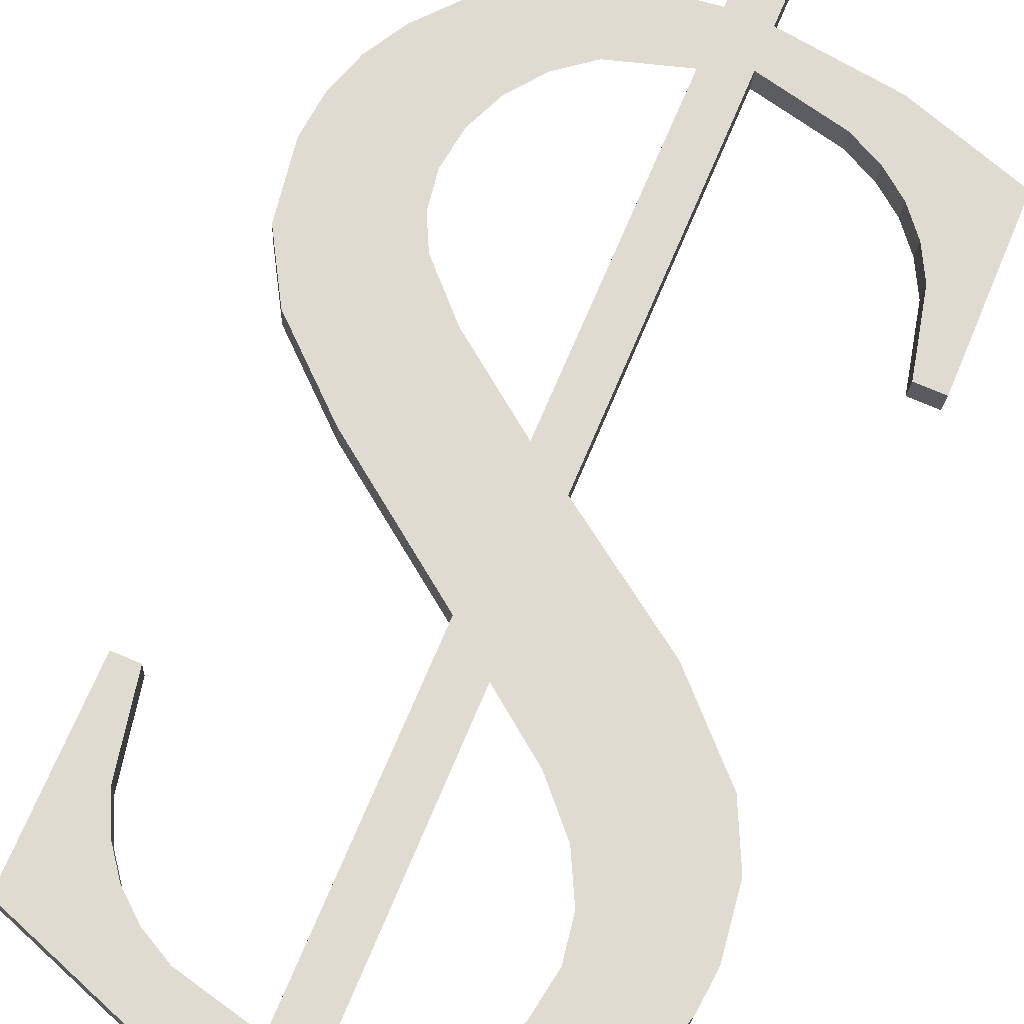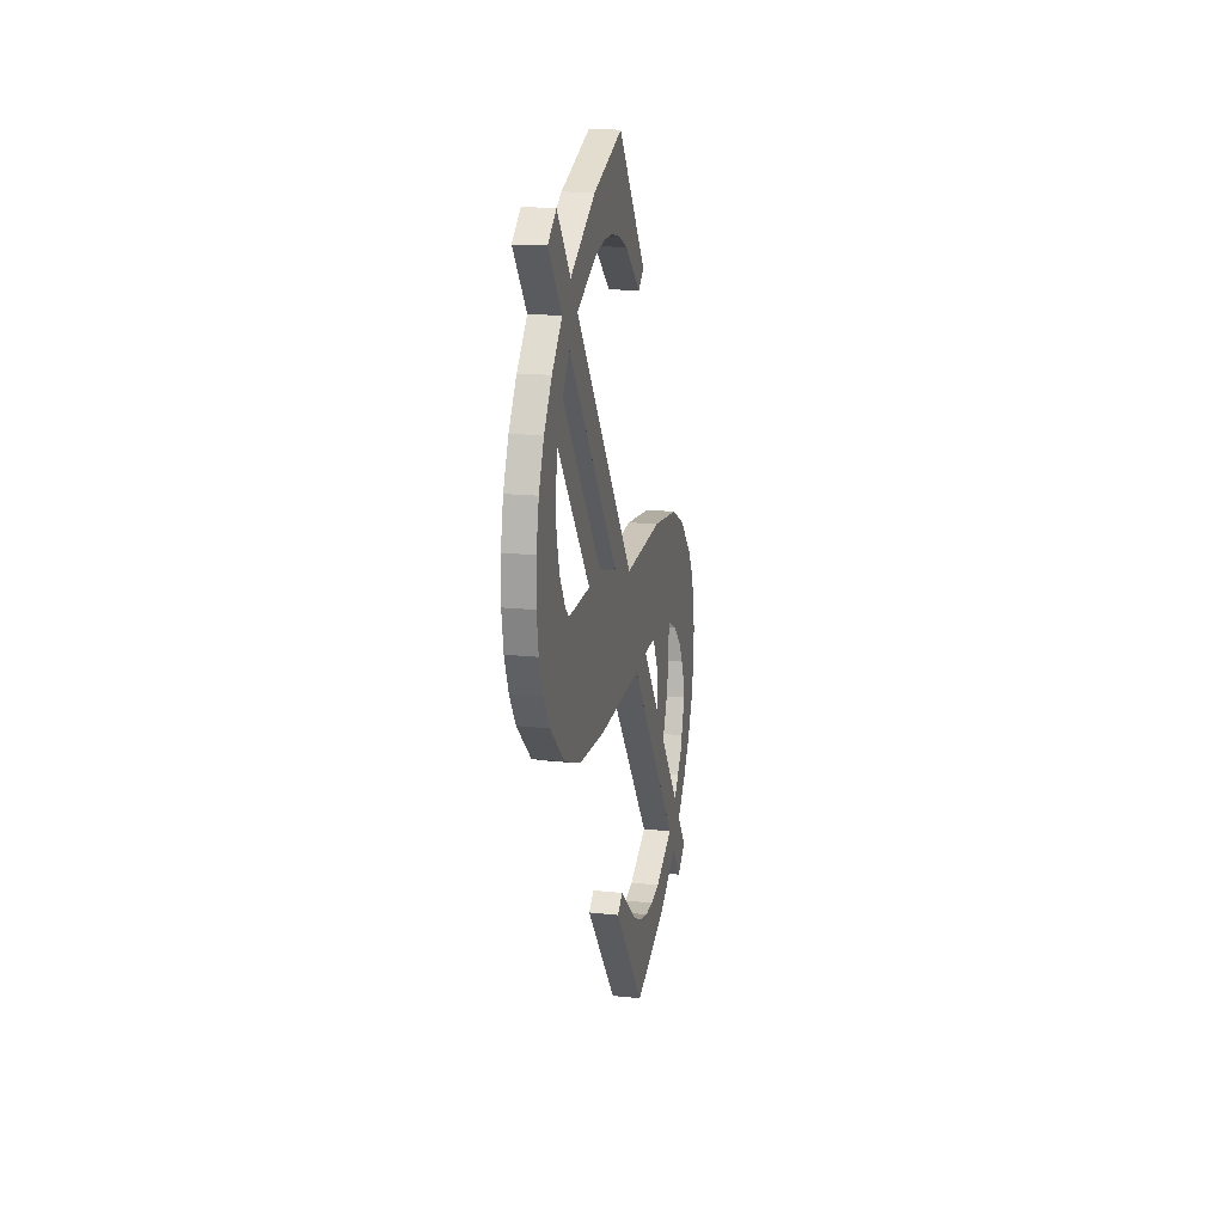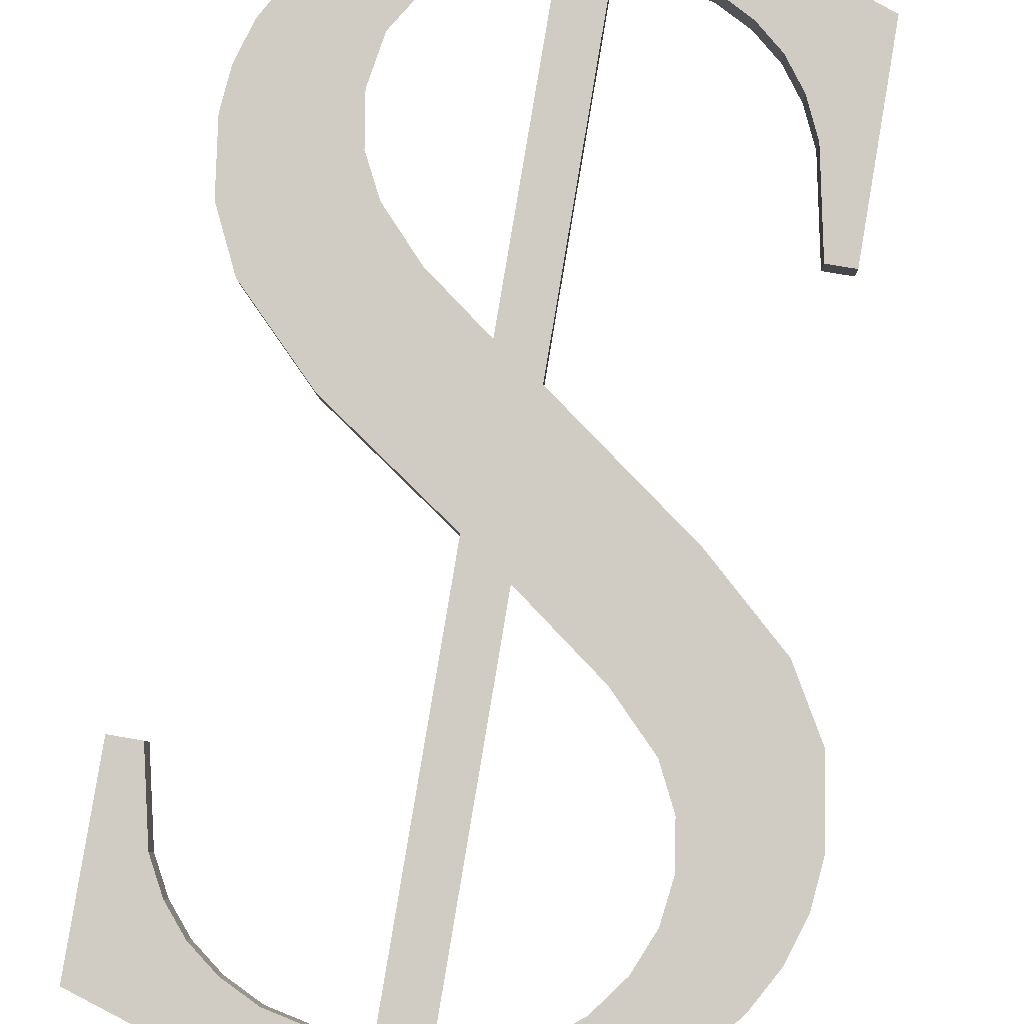
<metadata>
{"format":"obj","ext":"obj","renderer":"f3d","projection":"perspective","resolution":1024,"background":"white","views":[{"elev":77.2,"azim":-157.2,"up":"+Y"},{"elev":56.2,"azim":99.1,"up":"+Z"},{"elev":76.8,"azim":9.6,"up":"+Y"}]}
</metadata>
<code>
o #ID1569
v -0.4137 0.03735 -0.1157
v -0.4154 0.03728 -0.1151
v -0.4154 0.03738 -0.1159
v -0.4139 0.03723 -0.1148
v -0.4133 0.03719 -0.1144
v -0.4114 0.03725 -0.1149
v -0.4129 0.03714 -0.114
v -0.4125 0.03708 -0.1135
v -0.4122 0.037 -0.1129
v -0.4119 0.03679 -0.1112
v -0.4114 0.03679 -0.1112
v -0.4129 0.03627 -0.1071
v -0.4154 0.03616 -0.1062
v -0.4154 0.0365 -0.1089
v -0.4139 0.03601 -0.105
v -0.413 0.0359 -0.1042
v -0.4126 0.03581 -0.1034
v -0.4115 0.03611 -0.1058
v -0.4125 0.03571 -0.1026
v -0.4119 0.03542 -0.1003
v -0.4113 0.0355 -0.1009
v -0.4108 0.03596 -0.1046
v -0.4109 0.03559 -0.1017
v -0.4107 0.03569 -0.1024
v -0.4106 0.03579 -0.1032
v -0.414 0.03539 -0.1001
v -0.4154 0.03523 -0.09881
v -0.4154 0.03533 -0.0996
v -0.4143 0.03525 -0.09897
v -0.4134 0.03529 -0.09927
v -0.4134 0.03545 -0.1005
v -0.4129 0.03553 -0.1012
v -0.4126 0.03535 -0.09971
v -0.4126 0.03562 -0.1019
v -0.4154 0.03752 -0.117
v -0.4162 0.03738 -0.1159
v -0.4162 0.03752 -0.117
v -0.4162 0.03728 -0.1151
v -0.4162 0.03657 -0.1094
v -0.4162 0.03622 -0.1067
v -0.4162 0.03533 -0.0996
v -0.4162 0.03523 -0.09881
v -0.4162 0.03504 -0.09725
v -0.4154 0.03504 -0.09725
v -0.42 0.03579 -0.1032
v -0.4206 0.03535 -0.09977
v -0.4206 0.03579 -0.1032
v -0.4197 0.0356 -0.1017
v -0.4184 0.03527 -0.09907
v -0.4194 0.03553 -0.1012
v -0.419 0.03547 -0.1007
v -0.4184 0.03542 -0.1003
v -0.4178 0.03538 -0.09995
v -0.4205 0.03697 -0.1127
v -0.4204 0.03673 -0.1107
v -0.4205 0.03688 -0.112
v -0.4203 0.03706 -0.1134
v -0.4199 0.0366 -0.1097
v -0.4199 0.03714 -0.114
v -0.4194 0.03721 -0.1146
v -0.4185 0.03642 -0.1083
v -0.4188 0.03727 -0.1151
v -0.4186 0.03698 -0.1128
v -0.4185 0.03687 -0.1119
v -0.4181 0.03677 -0.1111
v -0.4173 0.03667 -0.1103
v -0.4185 0.03709 -0.1136
v -0.4181 0.03732 -0.1155
v -0.418 0.03718 -0.1143
v -0.4172 0.03736 -0.1158
v -0.4173 0.03724 -0.1148
v -0.4206 0.03634 -0.1031
v -0.42 0.03579 -0.1032
v -0.4206 0.03579 -0.1032
v -0.42 0.03634 -0.1031
v -0.42 0.03579 -0.1032
v -0.4197 0.03616 -0.1017
v -0.4197 0.0356 -0.1017
v -0.42 0.03634 -0.1031
v -0.4197 0.0356 -0.1017
v -0.4194 0.03608 -0.1011
v -0.4194 0.03553 -0.1012
v -0.4197 0.03616 -0.1017
v -0.4194 0.03553 -0.1012
v -0.419 0.03602 -0.1006
v -0.419 0.03547 -0.1007
v -0.4194 0.03608 -0.1011
v -0.419 0.03602 -0.1006
v -0.4184 0.03542 -0.1003
v -0.419 0.03547 -0.1007
v -0.4184 0.03597 -0.1002
v -0.4184 0.03597 -0.1002
v -0.4178 0.03538 -0.09995
v -0.4184 0.03542 -0.1003
v -0.4178 0.03593 -0.09988
v -0.4178 0.03593 -0.09988
v -0.4162 0.03533 -0.0996
v -0.4178 0.03538 -0.09995
v -0.4162 0.03589 -0.09953
v -0.4162 0.03678 -0.1066
v -0.4162 0.03533 -0.0996
v -0.4162 0.03589 -0.09953
v -0.4162 0.03622 -0.1067
v -0.4162 0.03678 -0.1066
v -0.4185 0.03642 -0.1083
v -0.4162 0.03622 -0.1067
v -0.4185 0.03698 -0.1082
v -0.4199 0.03716 -0.1096
v -0.4185 0.03642 -0.1083
v -0.4185 0.03698 -0.1082
v -0.4199 0.0366 -0.1097
v -0.4204 0.03729 -0.1107
v -0.4199 0.0366 -0.1097
v -0.4199 0.03716 -0.1096
v -0.4204 0.03673 -0.1107
v -0.4205 0.03744 -0.1119
v -0.4204 0.03673 -0.1107
v -0.4204 0.03729 -0.1107
v -0.4205 0.03688 -0.112
v -0.4205 0.03753 -0.1126
v -0.4205 0.03688 -0.112
v -0.4205 0.03744 -0.1119
v -0.4205 0.03697 -0.1127
v -0.4203 0.03762 -0.1133
v -0.4205 0.03697 -0.1127
v -0.4205 0.03753 -0.1126
v -0.4203 0.03706 -0.1134
v -0.4199 0.03769 -0.1139
v -0.4203 0.03706 -0.1134
v -0.4203 0.03762 -0.1133
v -0.4199 0.03714 -0.114
v -0.4194 0.03777 -0.1145
v -0.4199 0.03714 -0.114
v -0.4199 0.03769 -0.1139
v -0.4194 0.03721 -0.1146
v -0.4194 0.03777 -0.1145
v -0.4188 0.03727 -0.1151
v -0.4194 0.03721 -0.1146
v -0.4188 0.03783 -0.115
v -0.4188 0.03783 -0.115
v -0.4181 0.03732 -0.1155
v -0.4188 0.03727 -0.1151
v -0.4181 0.03788 -0.1154
v -0.4181 0.03788 -0.1154
v -0.4172 0.03736 -0.1158
v -0.4181 0.03732 -0.1155
v -0.4172 0.03792 -0.1157
v -0.4172 0.03792 -0.1157
v -0.4162 0.03738 -0.1159
v -0.4172 0.03736 -0.1158
v -0.4162 0.03794 -0.1159
v -0.4162 0.03808 -0.117
v -0.4162 0.03738 -0.1159
v -0.4162 0.03794 -0.1159
v -0.4162 0.03752 -0.117
v -0.4162 0.03808 -0.117
v -0.4154 0.03752 -0.117
v -0.4162 0.03752 -0.117
v -0.4154 0.03808 -0.117
v -0.4154 0.03752 -0.117
v -0.4154 0.03794 -0.1159
v -0.4154 0.03738 -0.1159
v -0.4154 0.03808 -0.117
v -0.4154 0.03794 -0.1159
v -0.4137 0.03735 -0.1157
v -0.4154 0.03738 -0.1159
v -0.4137 0.03791 -0.1156
v -0.4137 0.03791 -0.1156
v -0.4114 0.03725 -0.1149
v -0.4137 0.03735 -0.1157
v -0.4114 0.0378 -0.1148
v -0.4114 0.03725 -0.1149
v -0.4114 0.03735 -0.1111
v -0.4114 0.03679 -0.1112
v -0.4114 0.0378 -0.1148
v -0.4114 0.03735 -0.1111
v -0.4119 0.03679 -0.1112
v -0.4114 0.03679 -0.1112
v -0.4119 0.03735 -0.1111
v -0.4122 0.03756 -0.1128
v -0.4119 0.03679 -0.1112
v -0.4119 0.03735 -0.1111
v -0.4122 0.037 -0.1129
v -0.4125 0.03764 -0.1135
v -0.4122 0.037 -0.1129
v -0.4122 0.03756 -0.1128
v -0.4125 0.03708 -0.1135
v -0.4129 0.0377 -0.114
v -0.4125 0.03708 -0.1135
v -0.4125 0.03764 -0.1135
v -0.4129 0.03714 -0.114
v -0.4129 0.0377 -0.114
v -0.4133 0.03719 -0.1144
v -0.4129 0.03714 -0.114
v -0.4133 0.03775 -0.1144
v -0.4133 0.03775 -0.1144
v -0.4139 0.03723 -0.1148
v -0.4133 0.03719 -0.1144
v -0.4139 0.03779 -0.1147
v -0.4139 0.03779 -0.1147
v -0.4154 0.03728 -0.1151
v -0.4139 0.03723 -0.1148
v -0.4154 0.03784 -0.115
v -0.4154 0.03728 -0.1151
v -0.4154 0.03706 -0.1089
v -0.4154 0.0365 -0.1089
v -0.4154 0.03784 -0.115
v -0.4154 0.03706 -0.1089
v -0.4129 0.03627 -0.1071
v -0.4154 0.0365 -0.1089
v -0.4129 0.03683 -0.107
v -0.4129 0.03683 -0.107
v -0.4115 0.03611 -0.1058
v -0.4129 0.03627 -0.1071
v -0.4115 0.03666 -0.1057
v -0.4115 0.03611 -0.1058
v -0.4108 0.03652 -0.1046
v -0.4108 0.03596 -0.1046
v -0.4115 0.03666 -0.1057
v -0.4108 0.03596 -0.1046
v -0.4106 0.03635 -0.1032
v -0.4106 0.03579 -0.1032
v -0.4108 0.03652 -0.1046
v -0.4106 0.03579 -0.1032
v -0.4107 0.03624 -0.1024
v -0.4107 0.03569 -0.1024
v -0.4106 0.03635 -0.1032
v -0.4107 0.03569 -0.1024
v -0.4109 0.03615 -0.1016
v -0.4109 0.03559 -0.1017
v -0.4107 0.03624 -0.1024
v -0.4109 0.03559 -0.1017
v -0.4113 0.03606 -0.1009
v -0.4113 0.0355 -0.1009
v -0.4109 0.03615 -0.1016
v -0.4113 0.0355 -0.1009
v -0.4119 0.03598 -0.1002
v -0.4119 0.03542 -0.1003
v -0.4113 0.03606 -0.1009
v -0.4119 0.03598 -0.1002
v -0.4126 0.03535 -0.09971
v -0.4119 0.03542 -0.1003
v -0.4126 0.0359 -0.09964
v -0.4126 0.0359 -0.09964
v -0.4134 0.03529 -0.09927
v -0.4126 0.03535 -0.09971
v -0.4134 0.03585 -0.0992
v -0.4134 0.03585 -0.0992
v -0.4143 0.03525 -0.09897
v -0.4134 0.03529 -0.09927
v -0.4143 0.03581 -0.0989
v -0.4143 0.03581 -0.0989
v -0.4154 0.03523 -0.09881
v -0.4143 0.03525 -0.09897
v -0.4154 0.03579 -0.09874
v -0.4154 0.03523 -0.09881
v -0.4154 0.0356 -0.09718
v -0.4154 0.03504 -0.09725
v -0.4154 0.03579 -0.09874
v -0.4154 0.0356 -0.09718
v -0.4162 0.03504 -0.09725
v -0.4154 0.03504 -0.09725
v -0.4162 0.0356 -0.09718
v -0.4162 0.03579 -0.09874
v -0.4162 0.03504 -0.09725
v -0.4162 0.0356 -0.09718
v -0.4162 0.03523 -0.09881
v -0.4162 0.03579 -0.09874
v -0.4184 0.03527 -0.09907
v -0.4162 0.03523 -0.09881
v -0.4184 0.03582 -0.099
v -0.4184 0.03582 -0.099
v -0.4206 0.03535 -0.09977
v -0.4184 0.03527 -0.09907
v -0.4206 0.03591 -0.0997
v -0.4206 0.03634 -0.1031
v -0.4206 0.03535 -0.09977
v -0.4206 0.03591 -0.0997
v -0.4206 0.03579 -0.1032
v -0.4143 0.03581 -0.0989
v -0.4154 0.03589 -0.09953
v -0.4154 0.03579 -0.09874
v -0.414 0.03595 -0.09998
v -0.4134 0.03585 -0.0992
v -0.4134 0.03601 -0.1005
v -0.4129 0.03609 -0.1011
v -0.4126 0.0359 -0.09964
v -0.4126 0.03618 -0.1018
v -0.4125 0.03627 -0.1026
v -0.4119 0.03598 -0.1002
v -0.4139 0.03657 -0.105
v -0.4154 0.03706 -0.1089
v -0.4154 0.03672 -0.1061
v -0.4129 0.03683 -0.107
v -0.413 0.03646 -0.1041
v -0.4126 0.03637 -0.1033
v -0.4115 0.03666 -0.1057
v -0.4113 0.03606 -0.1009
v -0.4108 0.03652 -0.1046
v -0.4109 0.03615 -0.1016
v -0.4107 0.03624 -0.1024
v -0.4106 0.03635 -0.1032
v -0.4139 0.03779 -0.1147
v -0.4154 0.03794 -0.1159
v -0.4154 0.03784 -0.115
v -0.4137 0.03791 -0.1156
v -0.4133 0.03775 -0.1144
v -0.4114 0.0378 -0.1148
v -0.4129 0.0377 -0.114
v -0.4125 0.03764 -0.1135
v -0.4122 0.03756 -0.1128
v -0.4119 0.03735 -0.1111
v -0.4114 0.03735 -0.1111
v -0.4154 0.0356 -0.09718
v -0.4162 0.03579 -0.09874
v -0.4162 0.0356 -0.09718
v -0.4162 0.03589 -0.09953
v -0.4162 0.03678 -0.1066
v -0.4162 0.03712 -0.1094
v -0.4162 0.03783 -0.115
v -0.4162 0.03794 -0.1159
v -0.4162 0.03808 -0.117
v -0.4154 0.03808 -0.117
v -0.4188 0.03783 -0.115
v -0.4185 0.03765 -0.1135
v -0.4181 0.03788 -0.1154
v -0.4186 0.03754 -0.1127
v -0.418 0.03774 -0.1143
v -0.4172 0.03792 -0.1157
v -0.4173 0.0378 -0.1148
v -0.4204 0.03729 -0.1107
v -0.4205 0.03753 -0.1126
v -0.4205 0.03744 -0.1119
v -0.4203 0.03762 -0.1133
v -0.4199 0.03716 -0.1096
v -0.4199 0.03769 -0.1139
v -0.4194 0.03777 -0.1145
v -0.4185 0.03698 -0.1082
v -0.4185 0.03743 -0.1118
v -0.4181 0.03733 -0.111
v -0.4173 0.03723 -0.1102
v -0.4184 0.03582 -0.099
v -0.4206 0.03634 -0.1031
v -0.4206 0.03591 -0.0997
v -0.4197 0.03616 -0.1017
v -0.42 0.03634 -0.1031
v -0.4194 0.03608 -0.1011
v -0.419 0.03602 -0.1006
v -0.4184 0.03597 -0.1002
v -0.4178 0.03593 -0.09988
f 1 2 3
f 3 2 1
f 2 1 4
f 4 1 2
f 4 1 5
f 5 1 4
f 5 1 6
f 6 1 5
f 5 6 7
f 7 6 5
f 7 6 8
f 8 6 7
f 8 6 9
f 9 6 8
f 9 6 10
f 10 6 9
f 10 6 11
f 11 6 10
f 12 13 14
f 14 13 12
f 13 12 15
f 15 12 13
f 15 12 16
f 16 12 15
f 16 12 17
f 17 12 16
f 17 12 18
f 18 12 17
f 17 18 19
f 19 18 17
f 19 18 20
f 20 18 19
f 20 18 21
f 21 18 20
f 21 18 22
f 22 18 21
f 21 22 23
f 23 22 21
f 23 22 24
f 24 22 23
f 24 22 25
f 25 22 24
f 26 27 28
f 28 27 26
f 27 26 29
f 29 26 27
f 29 26 30
f 30 26 29
f 30 26 31
f 31 26 30
f 30 31 32
f 32 31 30
f 30 32 33
f 33 32 30
f 33 32 34
f 34 32 33
f 33 34 19
f 19 34 33
f 33 19 20
f 20 19 33
f 35 36 37
f 37 36 35
f 36 35 38
f 38 35 36
f 38 35 39
f 39 35 38
f 39 35 40
f 40 35 39
f 40 35 41
f 41 35 40
f 41 35 42
f 42 35 41
f 42 35 43
f 43 35 42
f 43 35 44
f 44 35 43
f 44 35 3
f 3 35 44
f 44 3 2
f 2 3 44
f 44 2 14
f 14 2 44
f 44 14 13
f 13 14 44
f 44 13 28
f 28 13 44
f 44 28 27
f 27 28 44
f 45 46 47
f 47 46 45
f 46 45 48
f 48 45 46
f 46 48 49
f 49 48 46
f 49 48 50
f 50 48 49
f 49 50 51
f 51 50 49
f 49 51 52
f 52 51 49
f 49 52 53
f 53 52 49
f 49 53 42
f 42 53 49
f 42 53 41
f 41 53 42
f 54 55 56
f 56 55 54
f 55 54 57
f 57 54 55
f 55 57 58
f 58 57 55
f 58 57 59
f 59 57 58
f 58 59 60
f 60 59 58
f 58 60 61
f 61 60 58
f 61 60 62
f 62 60 61
f 61 62 63
f 63 62 61
f 61 63 64
f 64 63 61
f 61 64 40
f 40 64 61
f 40 64 65
f 65 64 40
f 40 65 66
f 66 65 40
f 40 66 39
f 39 66 40
f 62 67 63
f 63 67 62
f 67 62 68
f 68 62 67
f 67 68 69
f 69 68 67
f 69 68 70
f 70 68 69
f 69 70 71
f 71 70 69
f 71 70 38
f 38 70 71
f 38 70 36
f 36 70 38
f 72 73 74
f 74 73 72
f 73 72 75
f 75 72 73
f 76 77 78
f 78 77 76
f 77 76 79
f 79 76 77
f 80 81 82
f 82 81 80
f 81 80 83
f 83 80 81
f 84 85 86
f 86 85 84
f 85 84 87
f 87 84 85
f 88 89 90
f 90 89 88
f 89 88 91
f 91 88 89
f 92 93 94
f 94 93 92
f 93 92 95
f 95 92 93
f 96 97 98
f 98 97 96
f 97 96 99
f 99 96 97
f 100 101 102
f 102 101 100
f 101 100 103
f 103 100 101
f 104 105 106
f 106 105 104
f 105 104 107
f 107 104 105
f 108 109 110
f 110 109 108
f 109 108 111
f 111 108 109
f 112 113 114
f 114 113 112
f 113 112 115
f 115 112 113
f 116 117 118
f 118 117 116
f 117 116 119
f 119 116 117
f 120 121 122
f 122 121 120
f 121 120 123
f 123 120 121
f 124 125 126
f 126 125 124
f 125 124 127
f 127 124 125
f 128 129 130
f 130 129 128
f 129 128 131
f 131 128 129
f 132 133 134
f 134 133 132
f 133 132 135
f 135 132 133
f 136 137 138
f 138 137 136
f 137 136 139
f 139 136 137
f 140 141 142
f 142 141 140
f 141 140 143
f 143 140 141
f 144 145 146
f 146 145 144
f 145 144 147
f 147 144 145
f 148 149 150
f 150 149 148
f 149 148 151
f 151 148 149
f 152 153 154
f 154 153 152
f 153 152 155
f 155 152 153
f 156 157 158
f 158 157 156
f 157 156 159
f 159 156 157
f 160 161 162
f 162 161 160
f 161 160 163
f 163 160 161
f 164 165 166
f 166 165 164
f 165 164 167
f 167 164 165
f 168 169 170
f 170 169 168
f 169 168 171
f 171 168 169
f 172 173 174
f 174 173 172
f 173 172 175
f 175 172 173
f 176 177 178
f 178 177 176
f 177 176 179
f 179 176 177
f 180 181 182
f 182 181 180
f 181 180 183
f 183 180 181
f 184 185 186
f 186 185 184
f 185 184 187
f 187 184 185
f 188 189 190
f 190 189 188
f 189 188 191
f 191 188 189
f 192 193 194
f 194 193 192
f 193 192 195
f 195 192 193
f 196 197 198
f 198 197 196
f 197 196 199
f 199 196 197
f 200 201 202
f 202 201 200
f 201 200 203
f 203 200 201
f 204 205 206
f 206 205 204
f 205 204 207
f 207 204 205
f 208 209 210
f 210 209 208
f 209 208 211
f 211 208 209
f 212 213 214
f 214 213 212
f 213 212 215
f 215 212 213
f 216 217 218
f 218 217 216
f 217 216 219
f 219 216 217
f 220 221 222
f 222 221 220
f 221 220 223
f 223 220 221
f 224 225 226
f 226 225 224
f 225 224 227
f 227 224 225
f 228 229 230
f 230 229 228
f 229 228 231
f 231 228 229
f 232 233 234
f 234 233 232
f 233 232 235
f 235 232 233
f 236 237 238
f 238 237 236
f 237 236 239
f 239 236 237
f 240 241 242
f 242 241 240
f 241 240 243
f 243 240 241
f 244 245 246
f 246 245 244
f 245 244 247
f 247 244 245
f 248 249 250
f 250 249 248
f 249 248 251
f 251 248 249
f 252 253 254
f 254 253 252
f 253 252 255
f 255 252 253
f 256 257 258
f 258 257 256
f 257 256 259
f 259 256 257
f 260 261 262
f 262 261 260
f 261 260 263
f 263 260 261
f 264 265 266
f 266 265 264
f 265 264 267
f 267 264 265
f 268 269 270
f 270 269 268
f 269 268 271
f 271 268 269
f 272 273 274
f 274 273 272
f 273 272 275
f 275 272 273
f 276 277 278
f 278 277 276
f 277 276 279
f 279 276 277
f 280 281 282
f 282 281 280
f 281 280 283
f 283 280 281
f 283 280 284
f 284 280 283
f 283 284 285
f 285 284 283
f 285 284 286
f 286 284 285
f 286 284 287
f 287 284 286
f 286 287 288
f 288 287 286
f 288 287 289
f 289 287 288
f 289 287 290
f 290 287 289
f 291 292 293
f 293 292 291
f 292 291 294
f 294 291 292
f 294 291 295
f 295 291 294
f 294 295 296
f 296 295 294
f 294 296 297
f 297 296 294
f 297 296 289
f 289 296 297
f 297 289 290
f 290 289 297
f 297 290 298
f 298 290 297
f 297 298 299
f 299 298 297
f 299 298 300
f 300 298 299
f 299 300 301
f 301 300 299
f 299 301 302
f 302 301 299
f 303 304 305
f 305 304 303
f 304 303 306
f 306 303 304
f 306 303 307
f 307 303 306
f 306 307 308
f 308 307 306
f 308 307 309
f 309 307 308
f 308 309 310
f 310 309 308
f 308 310 311
f 311 310 308
f 308 311 312
f 312 311 308
f 308 312 313
f 313 312 308
f 314 315 316
f 316 315 314
f 315 314 317
f 317 314 315
f 317 314 318
f 318 314 317
f 318 314 319
f 319 314 318
f 319 314 320
f 320 314 319
f 320 314 321
f 321 314 320
f 321 314 322
f 322 314 321
f 322 314 323
f 323 314 322
f 323 314 282
f 282 314 323
f 323 282 281
f 281 282 323
f 323 281 293
f 293 281 323
f 323 293 292
f 292 293 323
f 323 292 305
f 305 292 323
f 323 305 304
f 304 305 323
f 324 325 326
f 326 325 324
f 325 324 327
f 327 324 325
f 326 325 328
f 328 325 326
f 326 328 329
f 329 328 326
f 329 328 330
f 330 328 329
f 329 330 320
f 320 330 329
f 329 320 321
f 321 320 329
f 331 332 333
f 333 332 331
f 332 331 334
f 334 331 332
f 334 331 335
f 335 331 334
f 334 335 336
f 336 335 334
f 336 335 337
f 337 335 336
f 337 335 338
f 338 335 337
f 337 338 324
f 324 338 337
f 324 338 327
f 327 338 324
f 327 338 339
f 339 338 327
f 339 338 318
f 318 338 339
f 339 318 340
f 340 318 339
f 340 318 341
f 341 318 340
f 341 318 319
f 319 318 341
f 342 343 344
f 344 343 342
f 343 342 345
f 345 342 343
f 343 345 346
f 346 345 343
f 345 342 347
f 347 342 345
f 347 342 348
f 348 342 347
f 348 342 349
f 349 342 348
f 349 342 350
f 350 342 349
f 350 342 315
f 315 342 350
f 350 315 317
f 317 315 350

</code>
